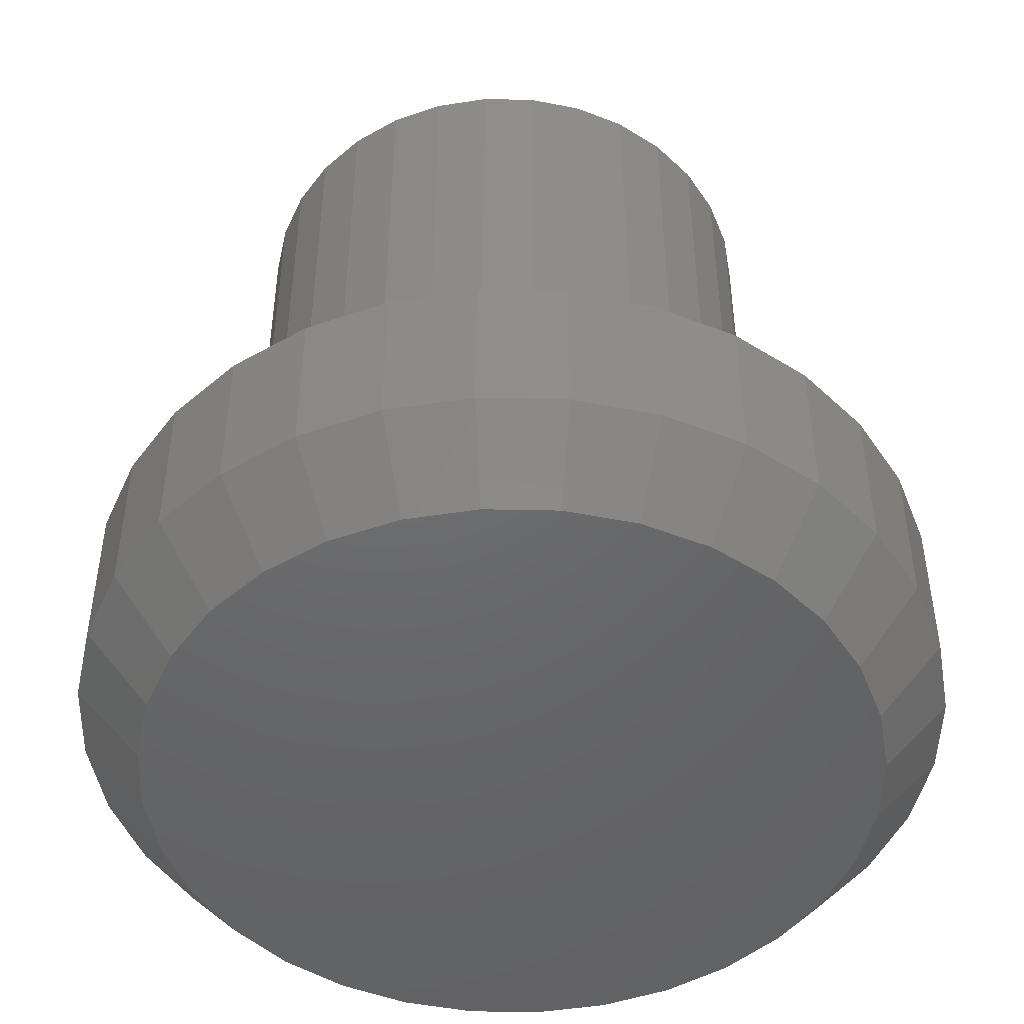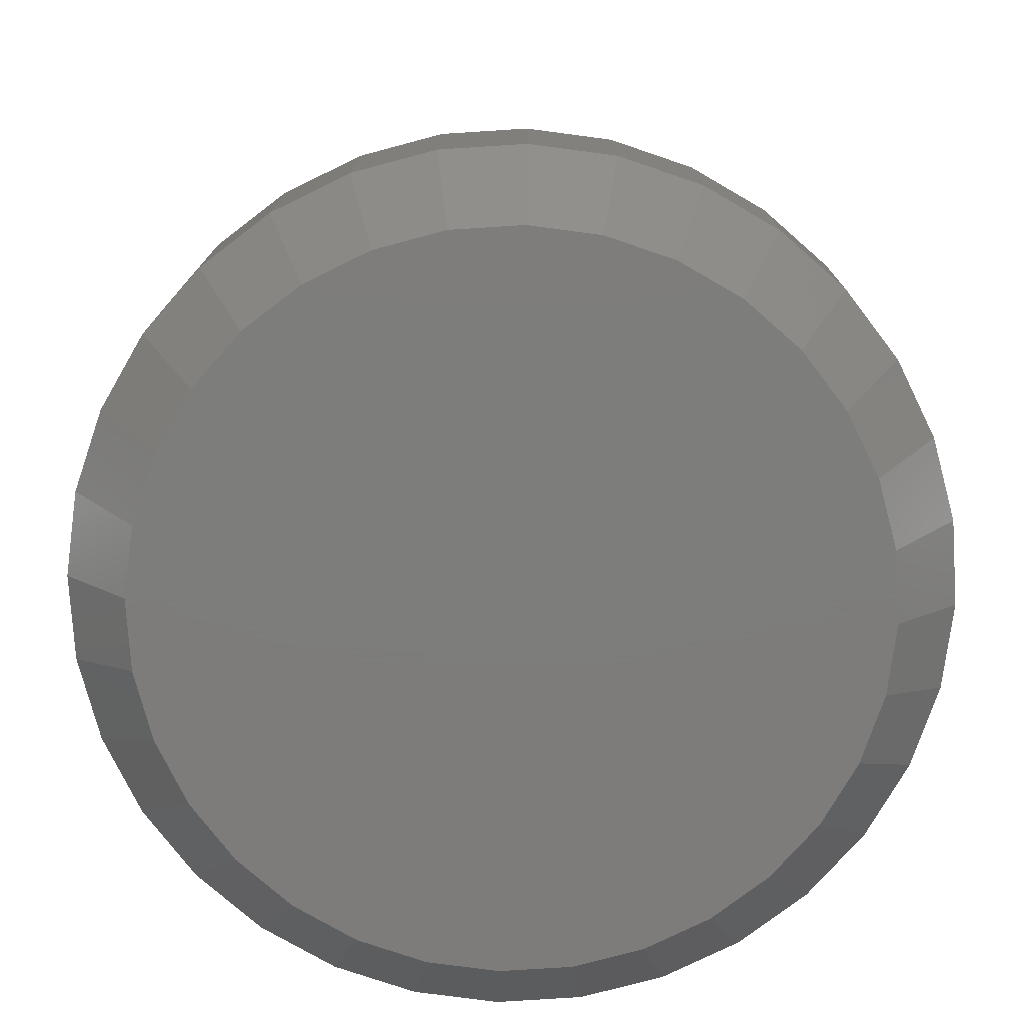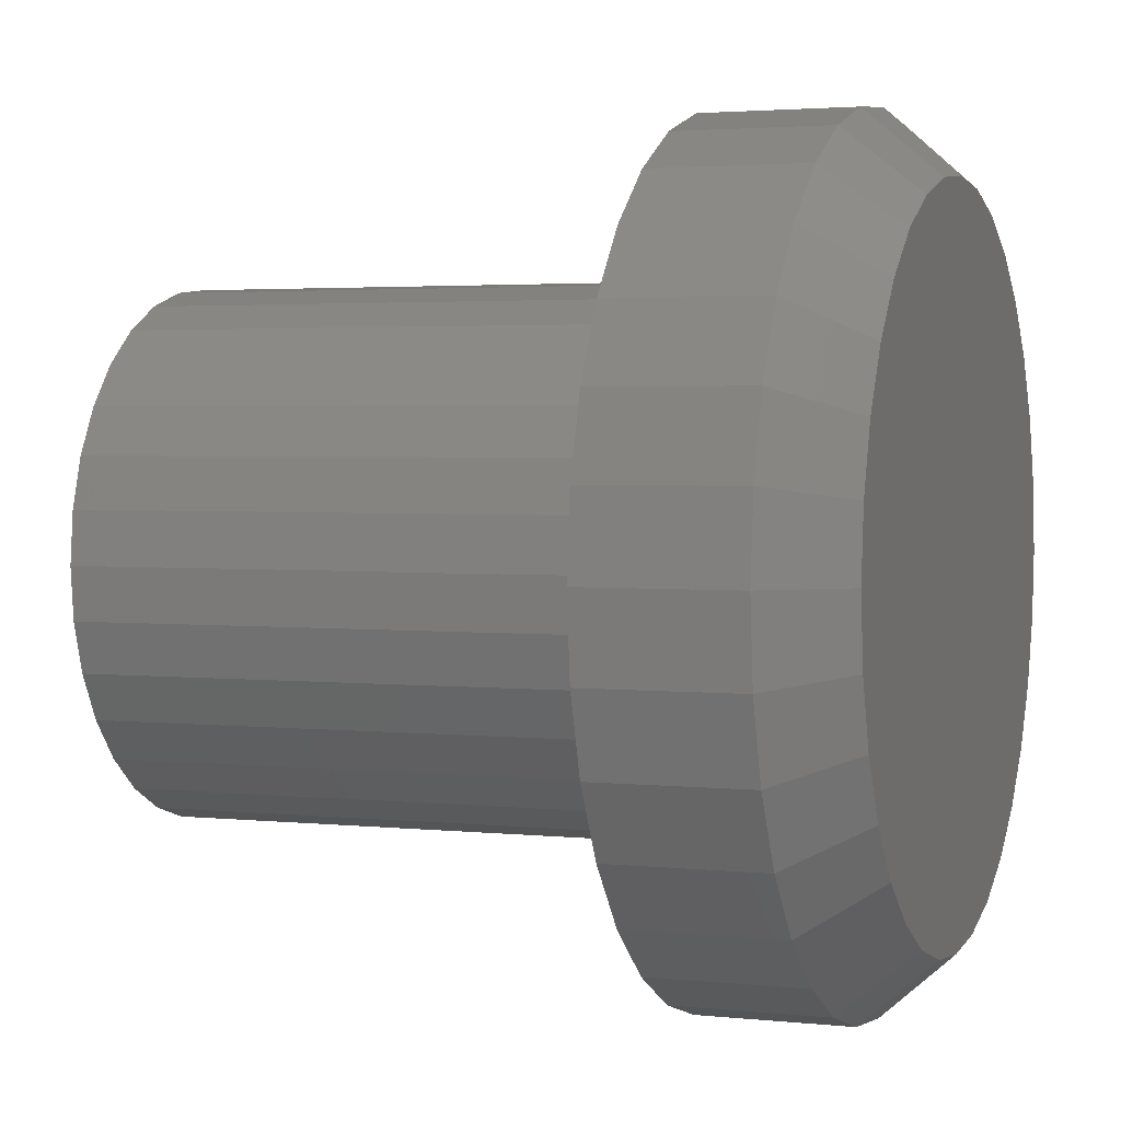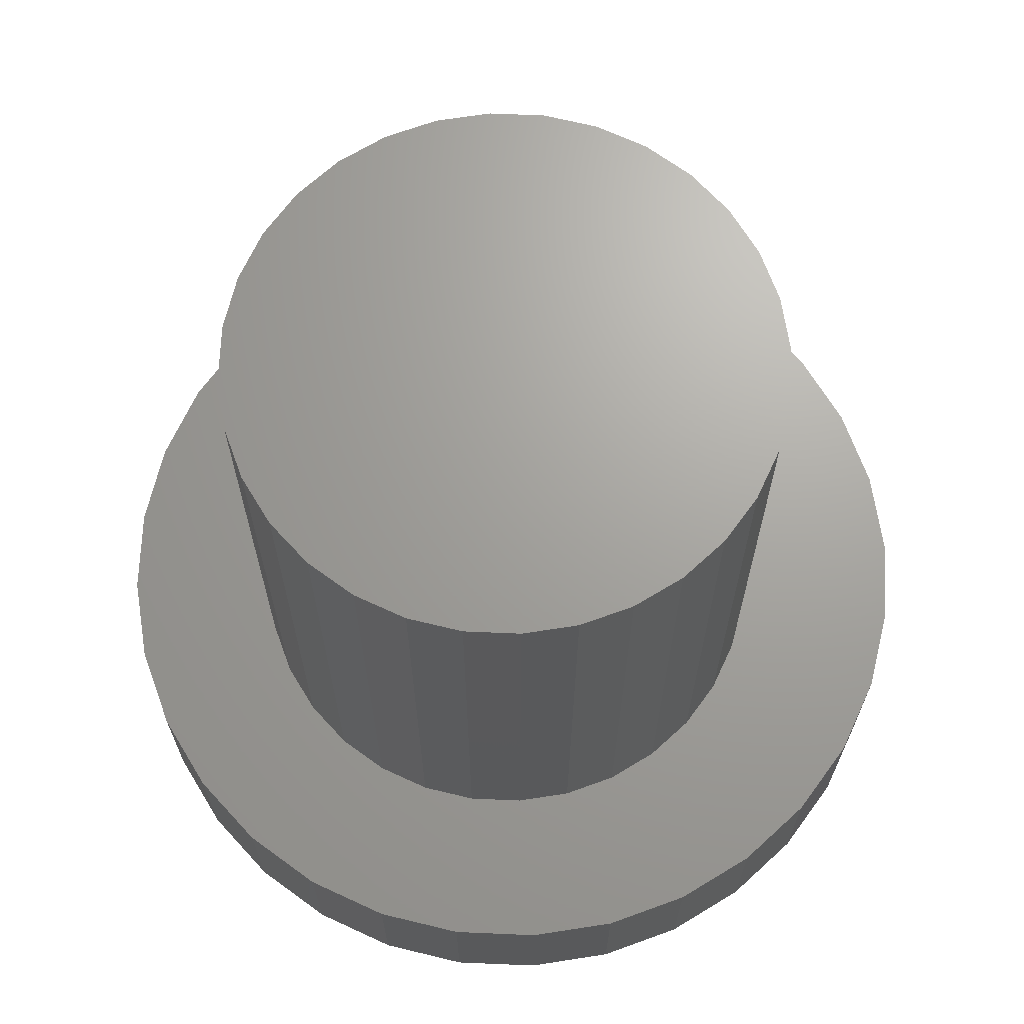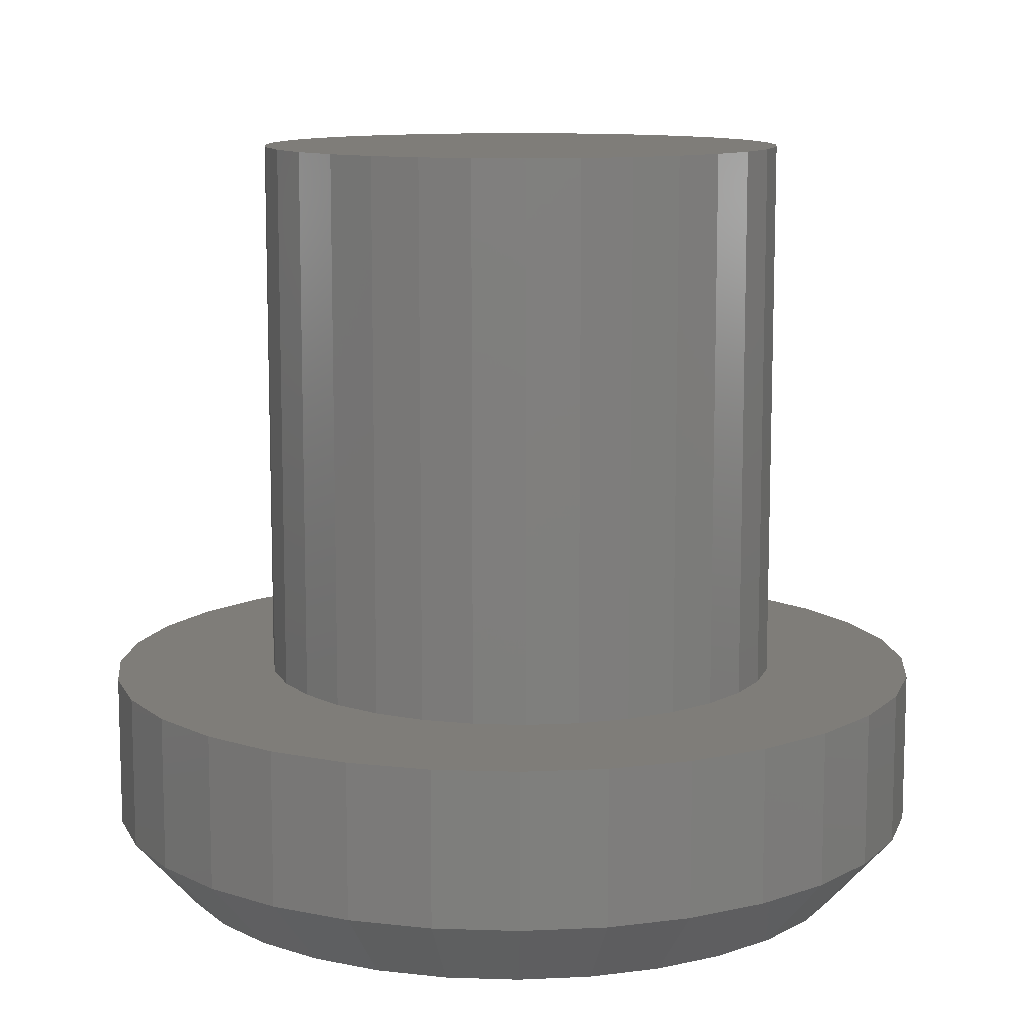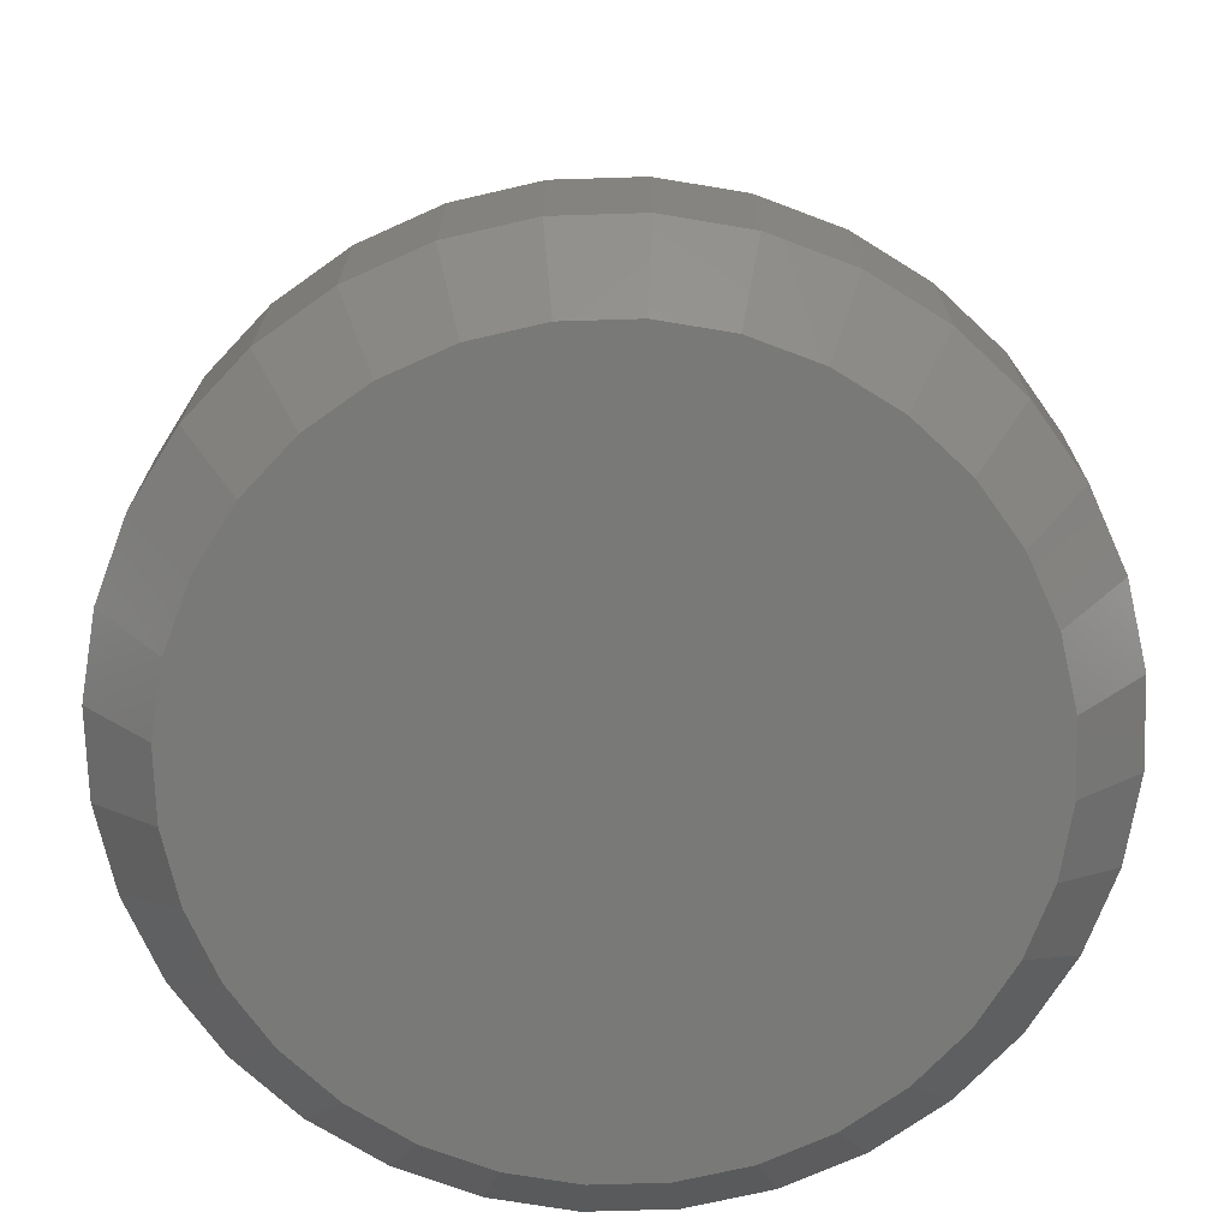
<metadata>
{"format":"stl","ext":"stl","renderer":"f3d","projection":"perspective","resolution":1024,"background":"white","views":[{"elev":-47.8,"azim":-6.9,"up":"+Z"},{"elev":-76.4,"azim":-13.2,"up":"+Z"},{"elev":2.7,"azim":110.4,"up":"+Y"},{"elev":68.1,"azim":-48.2,"up":"+Z"},{"elev":10.9,"azim":156.5,"up":"+Z"},{"elev":-71.9,"azim":164.9,"up":"+Z"}]}
</metadata>
<code>
# stl→obj: 160 verts, 316 faces
v -0.1438 -0.2133 0.2188
v -0.3299 -0.2259 0.2188
v -0.09942 -0.237 0.2188
v 0.1802 0.1814 0.2188
v 0.2121 0.1425 0.2188
v 0.3838 0.1556 0.2188
v -0.001234 0.2566 0.2188
v 0.04882 0.2516 0.2188
v 0.2956 0.2875 0.2188
v 0.234 0.3381 0.2188
v 0.1637 0.3756 0.2188
v 0.08746 0.3988 0.2188
v 0.008141 0.4066 0.2188
v -0.07118 0.3988 0.2188
v -0.1474 0.3756 0.2188
v -0.2177 0.3381 0.2188
v -0.2794 0.2875 0.2188
v -0.05129 0.2516 0.2188
v -0.001234 -0.2566 0.2188
v -0.2794 -0.2875 0.2188
v -0.2177 -0.3381 0.2188
v -0.1474 -0.3756 0.2188
v -0.07118 -0.3988 0.2188
v 0.008141 -0.4066 0.2188
v 0.08746 -0.3988 0.2188
v 0.1637 -0.3756 0.2188
v 0.234 -0.3381 0.2188
v 0.2956 -0.2875 0.2188
v 0.04882 -0.2516 0.2188
v -0.05129 -0.2516 0.2188
v -0.09942 0.237 0.2188
v -0.3299 0.2259 0.2188
v -0.1438 0.2133 0.2188
v -0.1827 0.1814 0.2188
v -0.3675 0.1556 0.2188
v -0.2146 0.1425 0.2188
v -0.2383 0.09819 0.2188
v -0.3906 0.07932 0.2188
v -0.2529 0.05006 0.2188
v -0.3984 -1.308e-16 0.2188
v -0.2578 3.142e-17 0.2188
v -0.2529 -0.05006 0.2188
v -0.3906 -0.07932 0.2188
v -0.2383 -0.09819 0.2188
v -0.2146 -0.1425 0.2188
v -0.3675 -0.1556 0.2188
v -0.1827 -0.1814 0.2188
v 0.3462 0.2259 0.2188
v 0.09695 0.237 0.2188
v 0.1413 0.2133 0.2188
v 0.4069 0.07932 0.2188
v 0.2358 0.09819 0.2188
v 0.4147 0 0.2188
v 0.2504 0.05006 0.2188
v 0.2553 0 0.2188
v 0.4069 -0.07932 0.2188
v 0.2504 -0.05006 0.2188
v 0.2358 -0.09819 0.2188
v 0.3838 -0.1556 0.2188
v 0.2121 -0.1425 0.2188
v 0.3462 -0.2259 0.2188
v 0.1802 -0.1814 0.2188
v 0.1413 -0.2133 0.2188
v 0.09695 -0.237 0.2188
v 0.2553 0 0.75
v 0.2504 -0.05006 0.75
v 0.2358 -0.09819 0.75
v 0.2121 -0.1425 0.75
v 0.1802 -0.1814 0.75
v 0.1413 -0.2133 0.75
v 0.09695 -0.237 0.75
v 0.04882 -0.2516 0.75
v -0.001234 -0.2566 0.75
v -0.05129 -0.2516 0.75
v -0.09942 -0.237 0.75
v -0.1438 -0.2133 0.75
v -0.1827 -0.1814 0.75
v -0.2146 -0.1425 0.75
v -0.2383 -0.09819 0.75
v -0.2529 -0.05006 0.75
v -0.2578 3.142e-17 0.75
v -0.2529 0.05006 0.75
v -0.2383 0.09819 0.75
v -0.2146 0.1425 0.75
v -0.1827 0.1814 0.75
v -0.1438 0.2133 0.75
v -0.09942 0.237 0.75
v -0.05129 0.2516 0.75
v -0.001234 0.2566 0.75
v 0.04882 0.2516 0.75
v 0.09695 0.237 0.75
v 0.1413 0.2133 0.75
v 0.1802 0.1814 0.75
v 0.2121 0.1425 0.75
v 0.2358 0.09819 0.75
v 0.2504 0.05006 0.75
v 0.008142 0.3441 0
v 0.07527 0.3375 0
v -0.05898 0.3375 0
v 0.008141 -0.3441 0
v -0.05899 -0.3375 0
v 0.07527 -0.3375 0
v -0.1235 -0.3179 0
v 0.1398 -0.3179 0
v -0.183 -0.2861 0
v 0.1993 -0.2861 0
v -0.2352 -0.2433 0
v 0.2514 -0.2433 0
v -0.2779 -0.1912 0
v 0.2942 -0.1912 0
v -0.3097 -0.1317 0
v 0.326 -0.1317 0
v -0.3293 -0.06713 0
v 0.3456 -0.06713 0
v -0.3359 2.906e-07 0
v 0.3522 -3.577e-17 0
v -0.3293 0.06713 0
v 0.3456 0.06713 0
v -0.3097 0.1317 0
v 0.326 0.1317 0
v -0.2779 0.1912 0
v 0.2942 0.1912 0
v -0.2352 0.2433 0
v 0.2514 0.2433 0
v -0.183 0.2861 0
v 0.1993 0.2861 0
v -0.1235 0.3179 0
v 0.1398 0.3179 0
v 0.4147 2.615e-16 0.07031
v 0.4069 -0.07932 0.07031
v 0.3838 -0.1556 0.07031
v 0.3462 -0.2259 0.07031
v 0.2956 -0.2875 0.07031
v 0.234 -0.3381 0.07031
v 0.1637 -0.3756 0.07031
v 0.08746 -0.3988 0.07031
v 0.008141 -0.4066 0.07031
v -0.07118 -0.3988 0.07031
v -0.1474 -0.3756 0.07031
v -0.2177 -0.3381 0.07031
v -0.2794 -0.2875 0.07031
v -0.3299 -0.2259 0.07031
v -0.3675 -0.1556 0.07031
v -0.3906 -0.07932 0.07031
v -0.3984 -1.308e-16 0.07031
v -0.3906 0.07932 0.07031
v -0.3675 0.1556 0.07031
v -0.3299 0.2259 0.07031
v -0.2794 0.2875 0.07031
v -0.2177 0.3381 0.07031
v -0.1474 0.3756 0.07031
v -0.07118 0.3988 0.07031
v 0.008141 0.4066 0.07031
v 0.08746 0.3988 0.07031
v 0.1637 0.3756 0.07031
v 0.234 0.3381 0.07031
v 0.2956 0.2875 0.07031
v 0.3462 0.2259 0.07031
v 0.3838 0.1556 0.07031
v 0.4069 0.07932 0.07031
f 1 2 3
f 4 5 6
f 7 8 9
f 7 9 10
f 7 10 11
f 7 11 12
f 7 12 13
f 7 13 14
f 7 14 15
f 7 15 16
f 7 16 17
f 7 17 18
f 19 20 21
f 19 21 22
f 19 22 23
f 19 23 24
f 19 24 25
f 19 25 26
f 19 26 27
f 19 27 28
f 19 28 29
f 20 19 30
f 20 30 3
f 20 3 2
f 18 17 31
f 31 17 32
f 31 32 33
f 33 32 34
f 34 32 35
f 34 35 36
f 36 35 37
f 37 35 38
f 37 38 39
f 39 38 40
f 39 40 41
f 41 40 42
f 42 40 43
f 42 43 44
f 44 43 45
f 45 43 46
f 45 46 47
f 47 46 2
f 47 2 1
f 9 8 48
f 48 8 49
f 48 49 6
f 6 49 50
f 6 50 4
f 6 5 51
f 51 5 52
f 51 52 53
f 53 52 54
f 53 54 55
f 53 55 56
f 56 55 57
f 56 57 58
f 56 58 59
f 59 58 60
f 59 60 61
f 61 60 62
f 61 62 63
f 29 28 64
f 64 28 61
f 64 61 63
f 55 65 57
f 57 65 66
f 57 66 58
f 58 66 67
f 58 67 60
f 60 67 68
f 60 68 62
f 62 68 69
f 62 69 63
f 63 69 70
f 63 70 64
f 64 70 71
f 64 71 29
f 29 71 72
f 29 72 19
f 19 72 73
f 19 73 30
f 30 73 74
f 30 74 3
f 3 74 75
f 3 75 1
f 1 75 76
f 1 76 47
f 47 76 77
f 47 77 45
f 45 77 78
f 45 78 44
f 44 78 79
f 44 79 42
f 42 79 80
f 42 80 41
f 41 80 81
f 41 81 39
f 39 81 82
f 39 82 37
f 37 82 83
f 37 83 36
f 36 83 84
f 36 84 34
f 34 84 85
f 34 85 33
f 33 85 86
f 33 86 31
f 31 86 87
f 31 87 18
f 18 87 88
f 18 88 7
f 7 88 89
f 7 89 8
f 8 89 90
f 8 90 49
f 49 90 91
f 49 91 50
f 50 91 92
f 50 92 4
f 4 92 93
f 4 93 5
f 5 93 94
f 5 94 52
f 52 94 95
f 52 95 54
f 54 95 96
f 54 96 55
f 55 96 65
f 88 90 89
f 90 88 87
f 90 87 91
f 71 74 72
f 72 74 73
f 91 87 92
f 92 87 86
f 92 86 93
f 93 86 85
f 93 85 94
f 94 85 84
f 94 84 95
f 95 84 83
f 95 83 96
f 96 83 82
f 96 82 65
f 65 82 81
f 65 81 66
f 66 81 80
f 66 80 67
f 67 80 79
f 67 79 68
f 68 79 78
f 68 78 69
f 69 78 77
f 69 77 70
f 70 77 76
f 70 76 71
f 71 76 75
f 71 75 74
f 97 98 99
f 100 101 102
f 102 101 103
f 102 103 104
f 104 103 105
f 104 105 106
f 106 105 107
f 106 107 108
f 108 107 109
f 108 109 110
f 110 109 111
f 110 111 112
f 112 111 113
f 112 113 114
f 114 113 115
f 114 115 116
f 116 115 117
f 116 117 118
f 118 117 119
f 118 119 120
f 120 119 121
f 120 121 122
f 122 121 123
f 122 123 124
f 124 123 125
f 124 125 126
f 126 125 127
f 126 127 128
f 128 127 99
f 128 99 98
f 129 53 130
f 130 53 56
f 130 56 131
f 131 56 59
f 131 59 132
f 132 59 61
f 132 61 133
f 133 61 28
f 133 28 134
f 134 28 27
f 134 27 135
f 135 27 26
f 135 26 136
f 136 26 25
f 136 25 137
f 137 25 24
f 137 24 138
f 138 24 23
f 138 23 139
f 139 23 22
f 139 22 140
f 140 22 21
f 140 21 141
f 141 21 20
f 141 20 142
f 142 20 2
f 142 2 143
f 143 2 46
f 143 46 144
f 144 46 43
f 144 43 145
f 145 43 40
f 145 40 146
f 146 40 38
f 146 38 147
f 147 38 35
f 147 35 148
f 148 35 32
f 148 32 149
f 149 32 17
f 149 17 150
f 150 17 16
f 150 16 151
f 151 16 15
f 151 15 152
f 152 15 14
f 152 14 153
f 153 14 13
f 153 13 154
f 154 13 12
f 154 12 155
f 155 12 11
f 155 11 156
f 156 11 10
f 156 10 157
f 157 10 9
f 157 9 158
f 158 9 48
f 158 48 159
f 159 48 6
f 159 6 160
f 160 6 51
f 160 51 129
f 129 51 53
f 137 101 100
f 100 136 137
f 105 140 107
f 107 140 141
f 107 141 109
f 109 141 142
f 109 142 111
f 111 142 143
f 111 143 113
f 113 143 144
f 113 144 115
f 115 144 145
f 134 106 133
f 133 106 108
f 133 108 132
f 132 108 110
f 132 110 131
f 131 110 112
f 131 112 130
f 130 112 114
f 130 114 129
f 129 114 116
f 140 105 139
f 139 105 103
f 139 103 138
f 138 103 101
f 138 101 137
f 106 134 104
f 104 134 135
f 104 135 102
f 102 135 136
f 102 136 100
f 153 98 97
f 97 152 153
f 126 156 124
f 124 156 157
f 124 157 122
f 122 157 158
f 122 158 120
f 120 158 159
f 120 159 118
f 118 159 160
f 118 160 116
f 116 160 129
f 150 125 149
f 149 125 123
f 149 123 148
f 148 123 121
f 148 121 147
f 147 121 119
f 147 119 146
f 146 119 117
f 146 117 145
f 145 117 115
f 156 126 155
f 155 126 128
f 155 128 154
f 154 128 98
f 154 98 153
f 125 150 127
f 127 150 151
f 127 151 99
f 99 151 152
f 99 152 97

</code>
